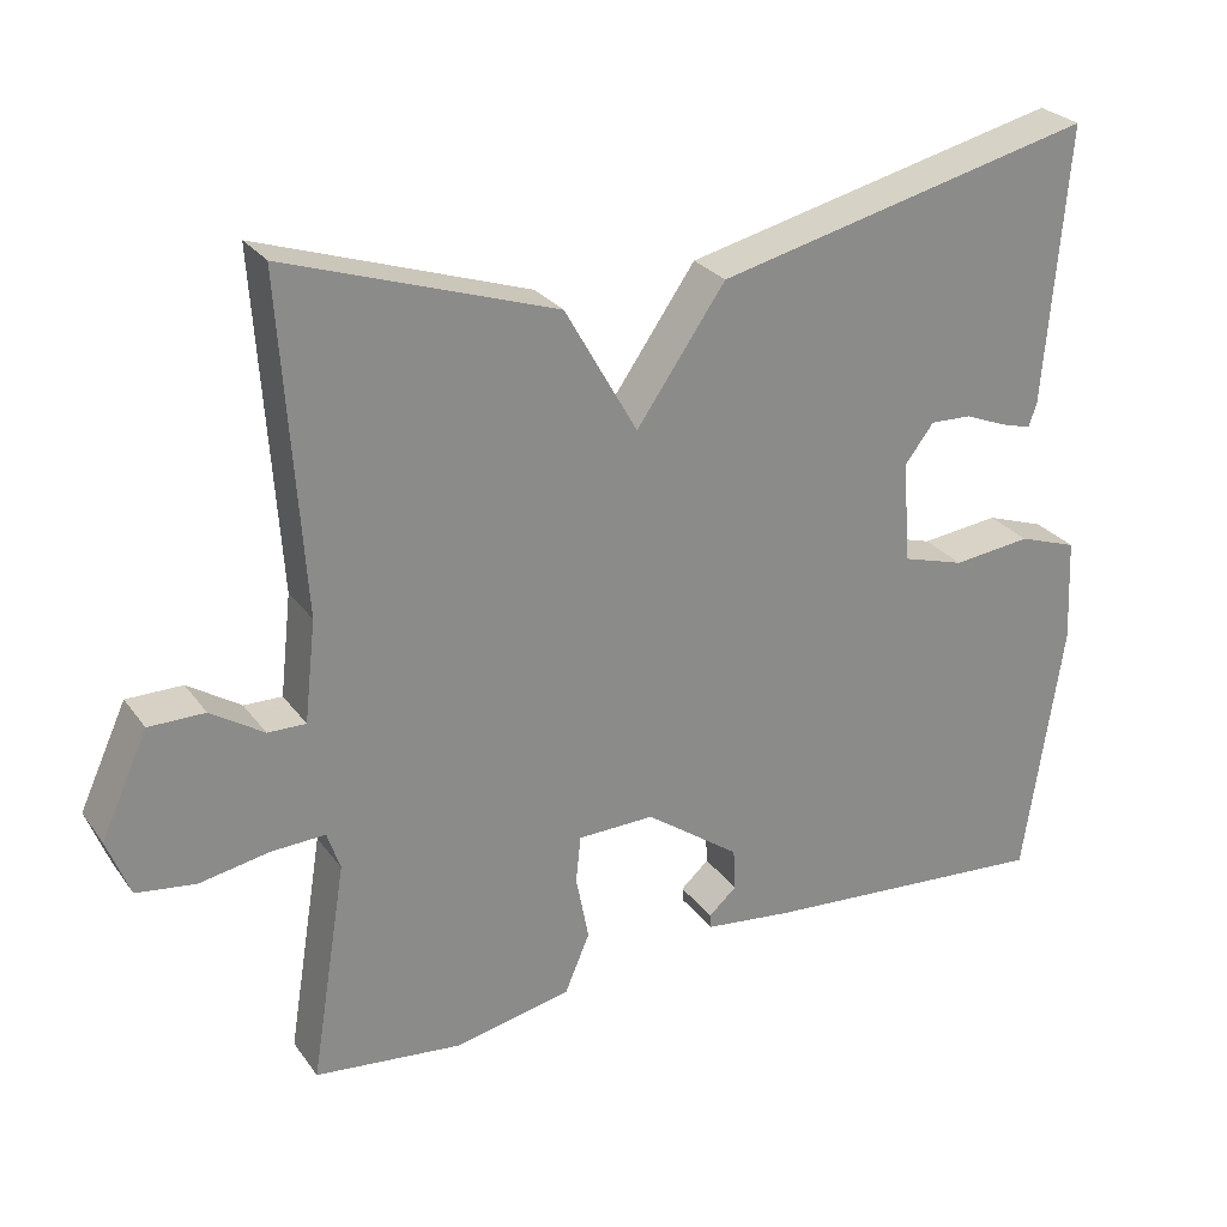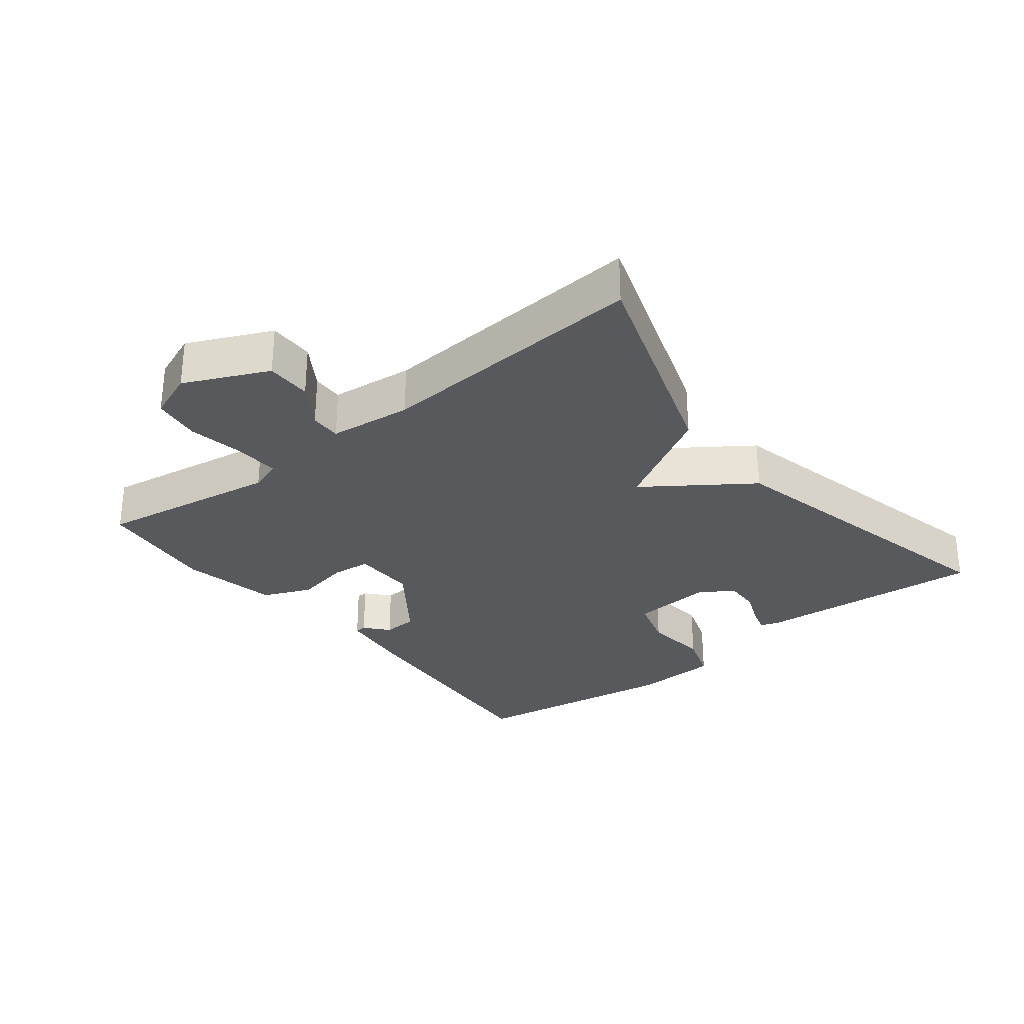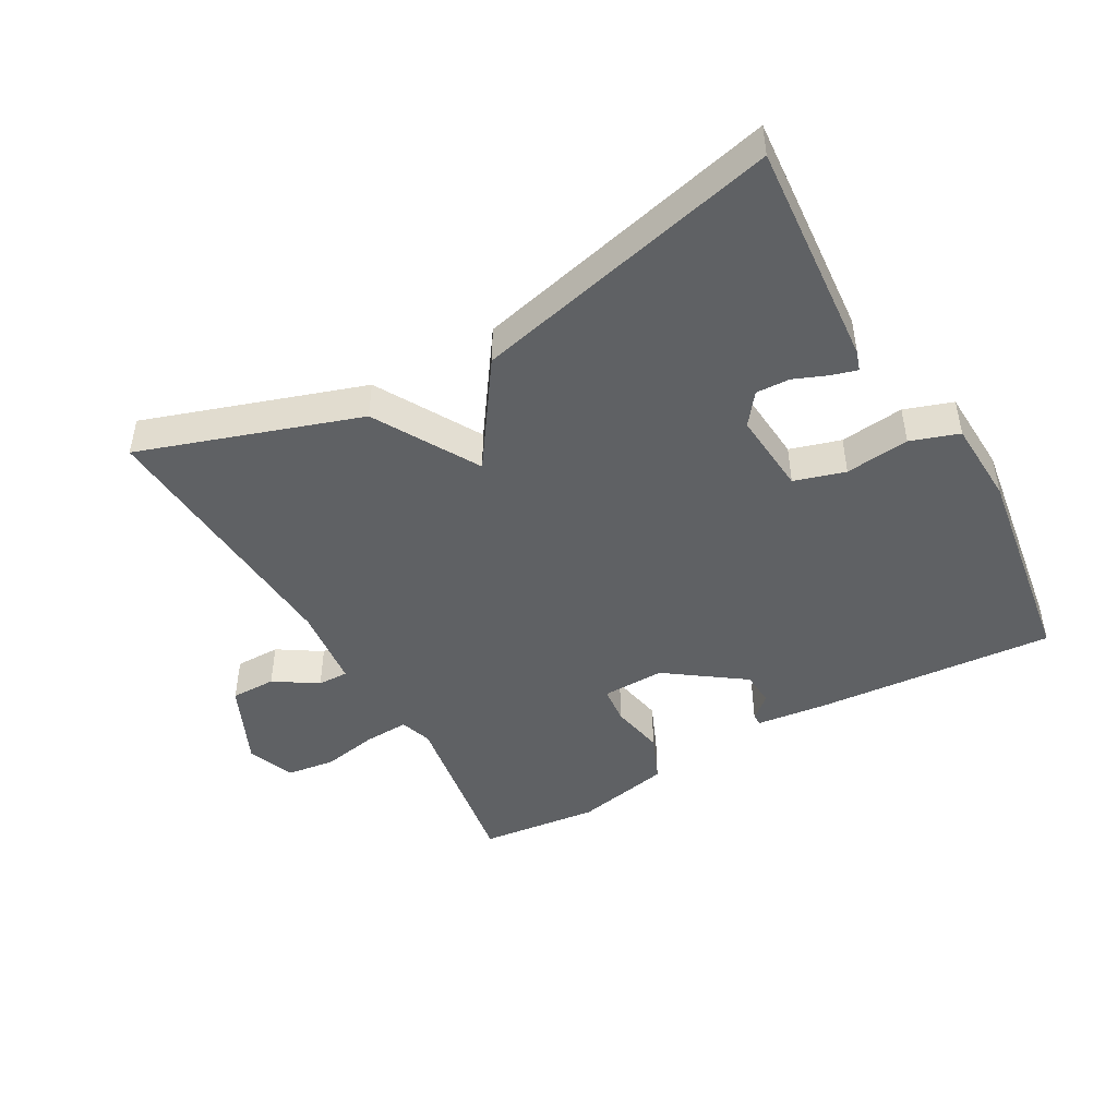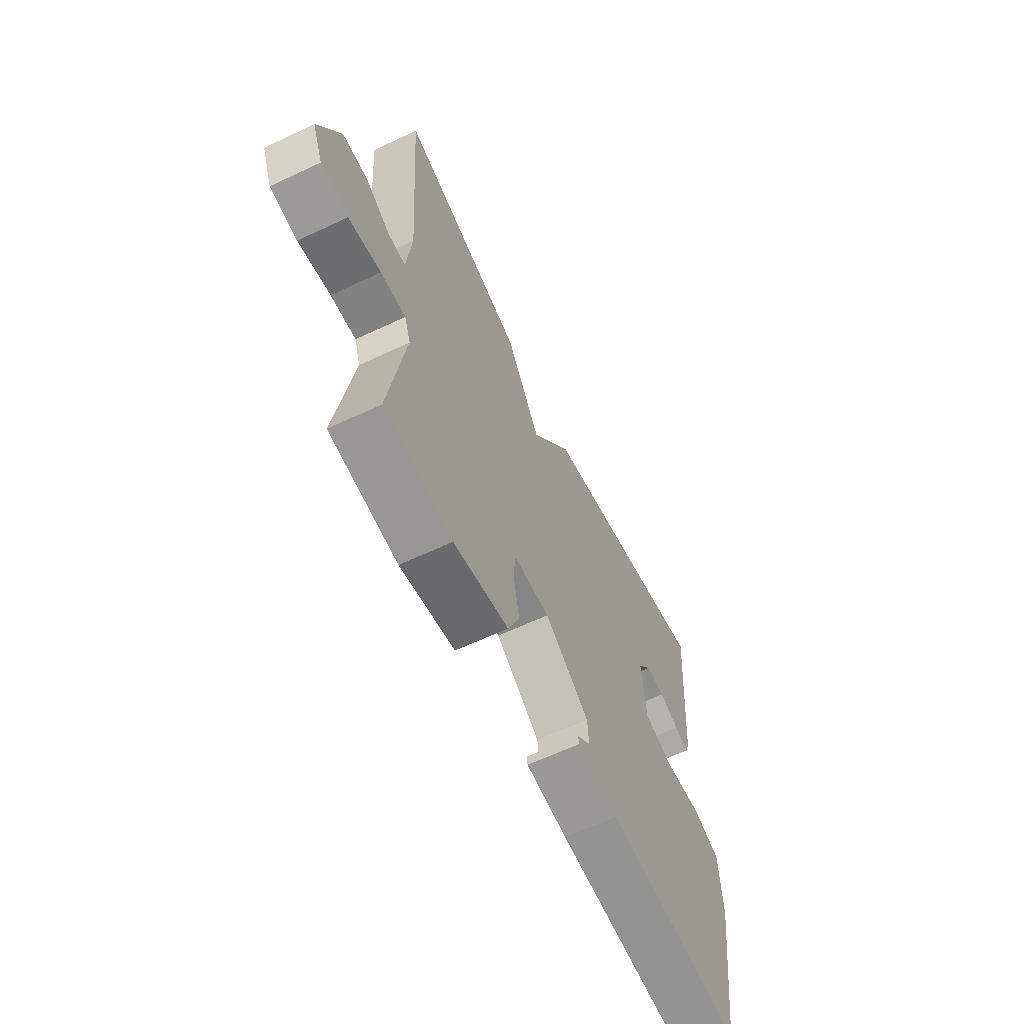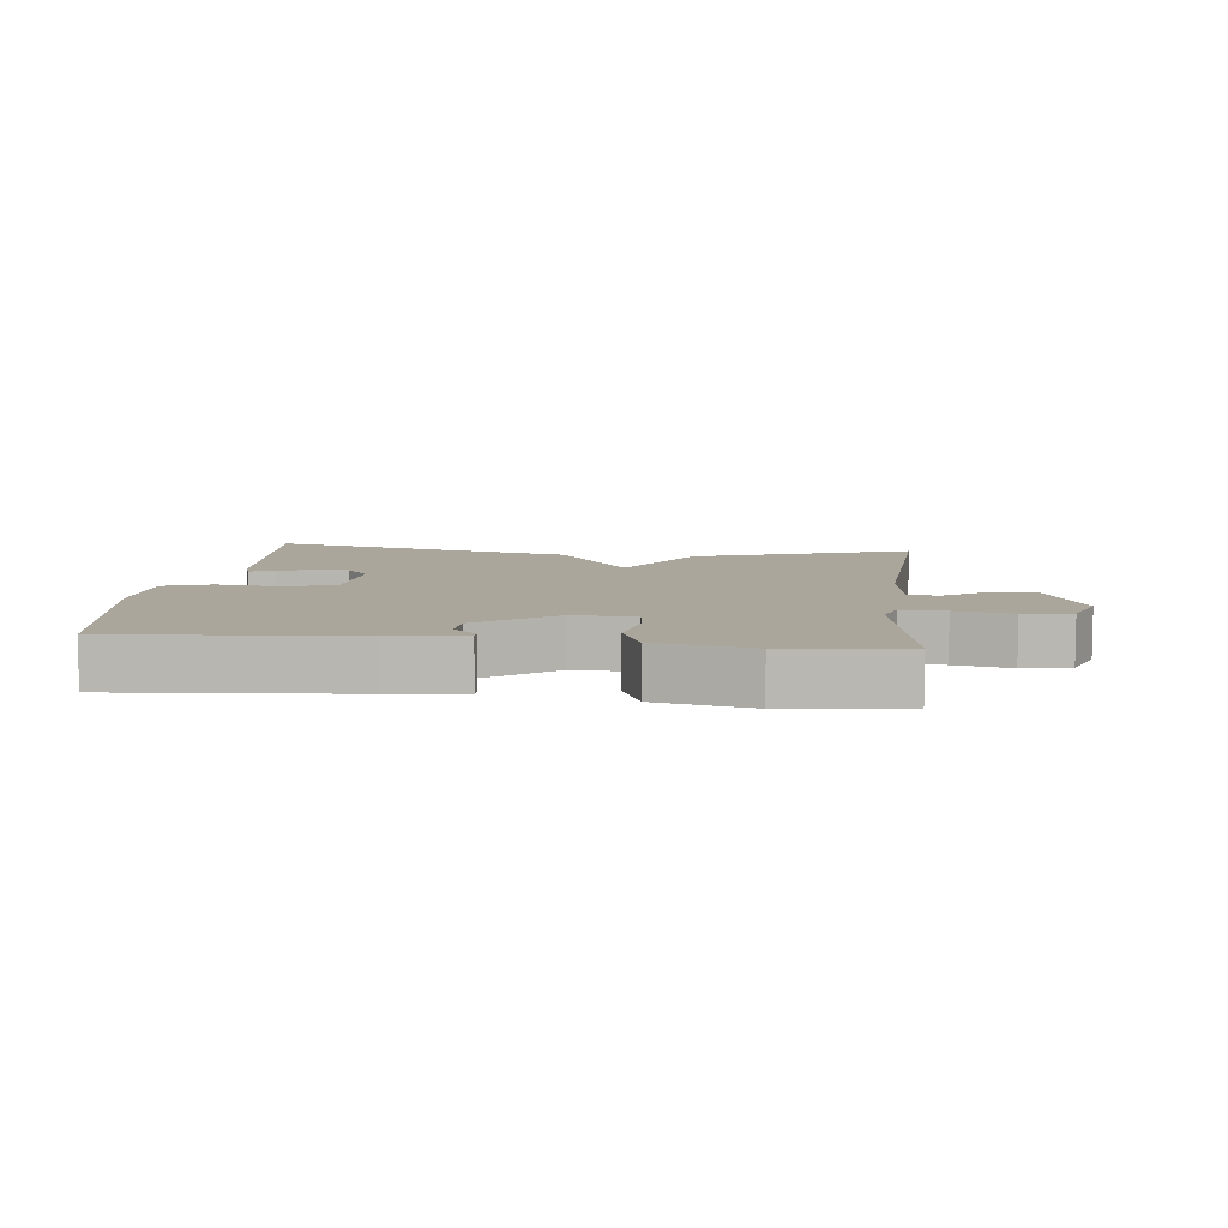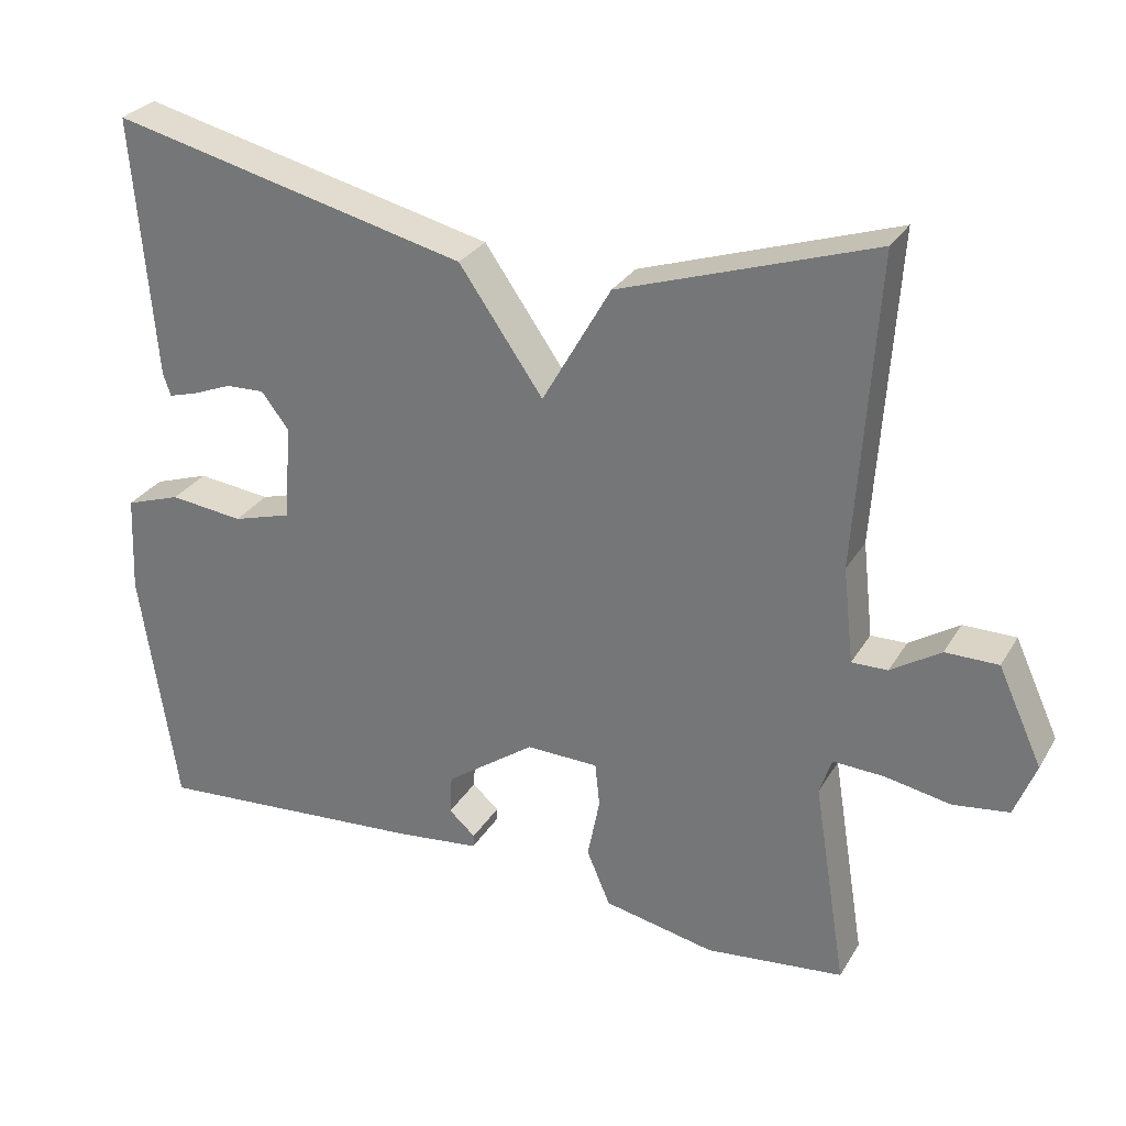
<metadata>
{"format":"obj","ext":"obj","renderer":"f3d","projection":"perspective","resolution":1024,"background":"white","views":[{"elev":26.9,"azim":-28.1,"up":"+Z"},{"elev":-29.8,"azim":-51.8,"up":"+Y"},{"elev":-46.3,"azim":29.5,"up":"+Y"},{"elev":-62.9,"azim":-64.5,"up":"+Z"},{"elev":8.0,"azim":-173.8,"up":"+Y"},{"elev":28.9,"azim":-154.6,"up":"+Z"}]}
</metadata>
<code>
v 0.5 0.07 -0.5
v 0.139 0.07 -0.472
v 0.029 0.07 -0.459
v 0.028 0.07 -0.442
v 0.063 0.07 -0.411
v 0.06 0.07 -0.359
v -0.057 0.07 -0.275
v -0.152 0.07 -0.277
v -0.158 0.07 -0.335
v -0.142 0.07 -0.417
v -0.173 0.07 -0.49
v -0.319 0.07 -0.52
v -0.5 0.07 -0.5
v -0.456 0.07 -0.228
v -0.472 0.07 -0.18
v -0.539 0.07 -0.183
v -0.625 0.07 -0.199
v -0.698 0.07 -0.189
v -0.726 0.07 -0.117
v -0.668 0.07 0.009
v -0.599 0.07 0.009
v -0.534 0.07 -0.033
v -0.487 0.07 -0.034
v -0.473 0.07 0.091
v -0.5 0.07 0.5
v -0.168 0.07 0.389
v -0.078 0.07 0.231
v 0.032 0.07 0.389
v 0.5 0.07 0.5
v 0.472 0.07 0.157
v 0.462 0.07 0.127
v 0.424 0.07 0.138
v 0.372 0.07 0.159
v 0.321 0.07 0.161
v 0.285 0.07 0.114
v 0.295 0.07 -0.012
v 0.372 0.07 -0.035
v 0.469 0.07 -0.024
v 0.542 0.07 -0.049
v 0.548 0.07 -0.178
v 0.5 0 -0.5
v 0.139 0 -0.472
v 0.029 0 -0.459
v 0.028 0 -0.442
v 0.063 0 -0.411
v 0.06 0 -0.359
v -0.057 0 -0.275
v -0.152 0 -0.277
v -0.158 0 -0.335
v -0.142 0 -0.417
v -0.173 0 -0.49
v -0.319 0 -0.52
v -0.5 0 -0.5
v -0.456 0 -0.228
v -0.472 0 -0.18
v -0.539 0 -0.183
v -0.625 0 -0.199
v -0.698 0 -0.189
v -0.726 0 -0.117
v -0.668 0 0.009
v -0.599 0 0.009
v -0.534 0 -0.033
v -0.487 0 -0.034
v -0.473 0 0.091
v -0.5 0 0.5
v -0.168 0 0.389
v -0.078 0 0.231
v 0.032 0 0.389
v 0.5 0 0.5
v 0.472 0 0.157
v 0.462 0 0.127
v 0.424 0 0.138
v 0.372 0 0.159
v 0.321 0 0.161
v 0.285 0 0.114
v 0.295 0 -0.012
v 0.372 0 -0.035
v 0.469 0 -0.024
v 0.542 0 -0.049
v 0.548 0 -0.178
f 1 2 3
f 40 1 3
f 39 40 3
f 38 39 3
f 37 38 3
f 31 32 33
f 30 31 33
f 29 30 33
f 28 29 33
f 27 28 33 34
f 24 25 26 27
f 27 34 35
f 24 27 35
f 23 24 35
f 20 21 22
f 19 20 22
f 18 19 22
f 17 18 22
f 16 17 22
f 15 16 22 23
f 23 35 36
f 15 23 36
f 14 15 36
f 12 13 14
f 11 12 14
f 10 11 14
f 9 10 14
f 3 4 5
f 37 3 5
f 37 5 6
f 36 37 6 7
f 14 36 7 8
f 8 9 14
f 43 42 41
f 43 41 80
f 43 80 79
f 43 79 78
f 43 78 77
f 73 72 71
f 73 71 70
f 73 70 69
f 73 69 68
f 74 73 68 67
f 67 66 65 64
f 75 74 67
f 75 67 64
f 75 64 63
f 62 61 60
f 62 60 59
f 62 59 58
f 62 58 57
f 62 57 56
f 63 62 56 55
f 76 75 63
f 76 63 55
f 76 55 54
f 54 53 52
f 54 52 51
f 54 51 50
f 54 50 49
f 45 44 43
f 45 43 77
f 46 45 77
f 47 46 77 76
f 48 47 76 54
f 54 49 48
f 1 41 42 2
f 2 42 43 3
f 3 43 44 4
f 4 44 45 5
f 5 45 46 6
f 6 46 47 7
f 7 47 48 8
f 8 48 49 9
f 9 49 50 10
f 10 50 51 11
f 11 51 52 12
f 12 52 53 13
f 13 53 54 14
f 14 54 55 15
f 15 55 56 16
f 16 56 57 17
f 17 57 58 18
f 18 58 59 19
f 19 59 60 20
f 20 60 61 21
f 21 61 62 22
f 22 62 63 23
f 23 63 64 24
f 24 64 65 25
f 25 65 66 26
f 26 66 67 27
f 27 67 68 28
f 28 68 69 29
f 29 69 70 30
f 30 70 71 31
f 31 71 72 32
f 32 72 73 33
f 33 73 74 34
f 34 74 75 35
f 35 75 76 36
f 36 76 77 37
f 37 77 78 38
f 38 78 79 39
f 39 79 80 40
f 40 80 41 1

</code>
